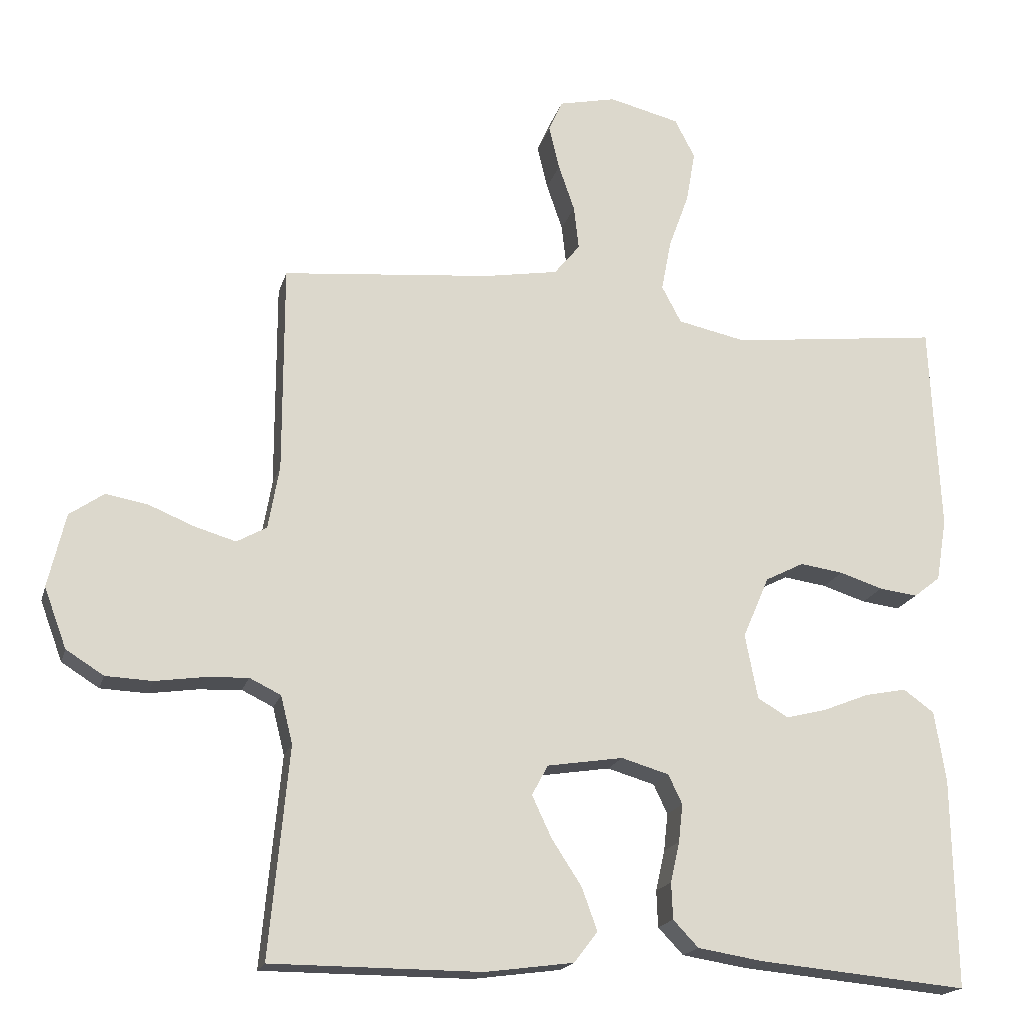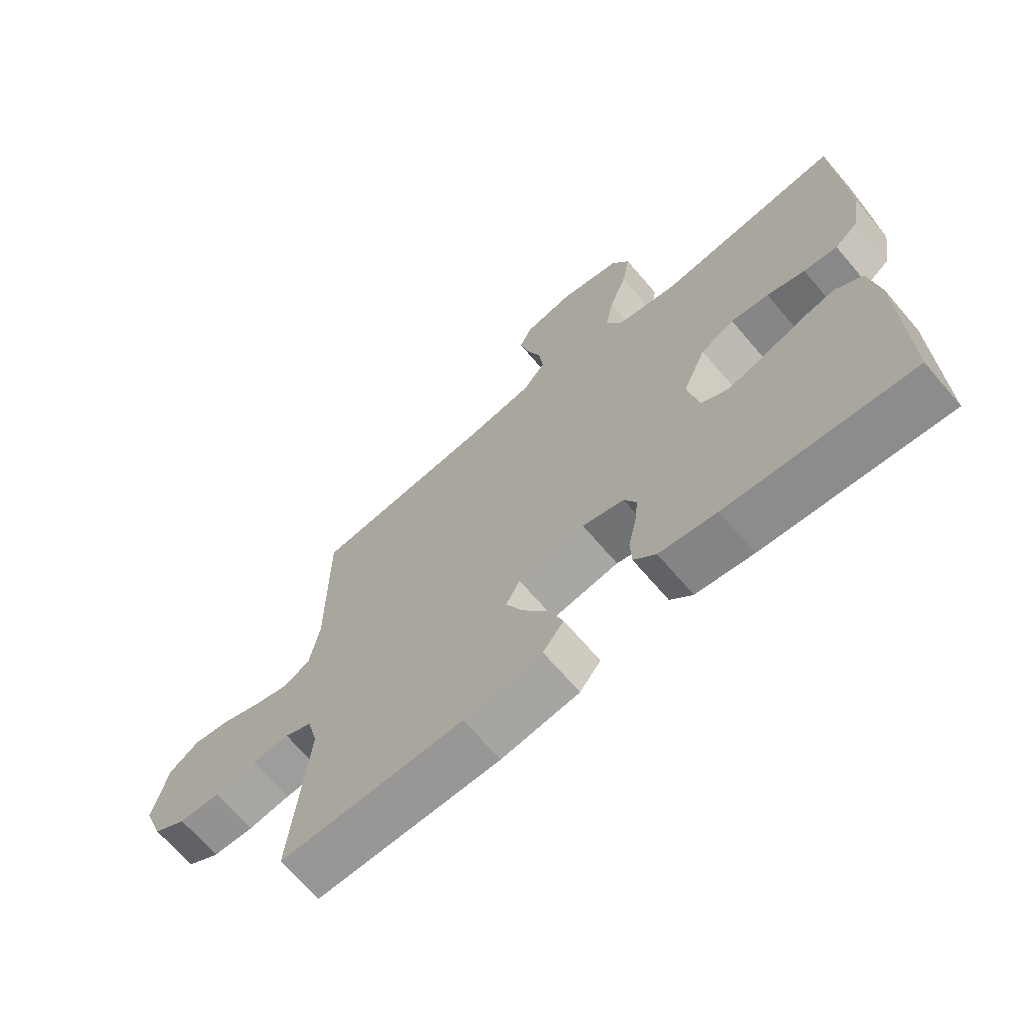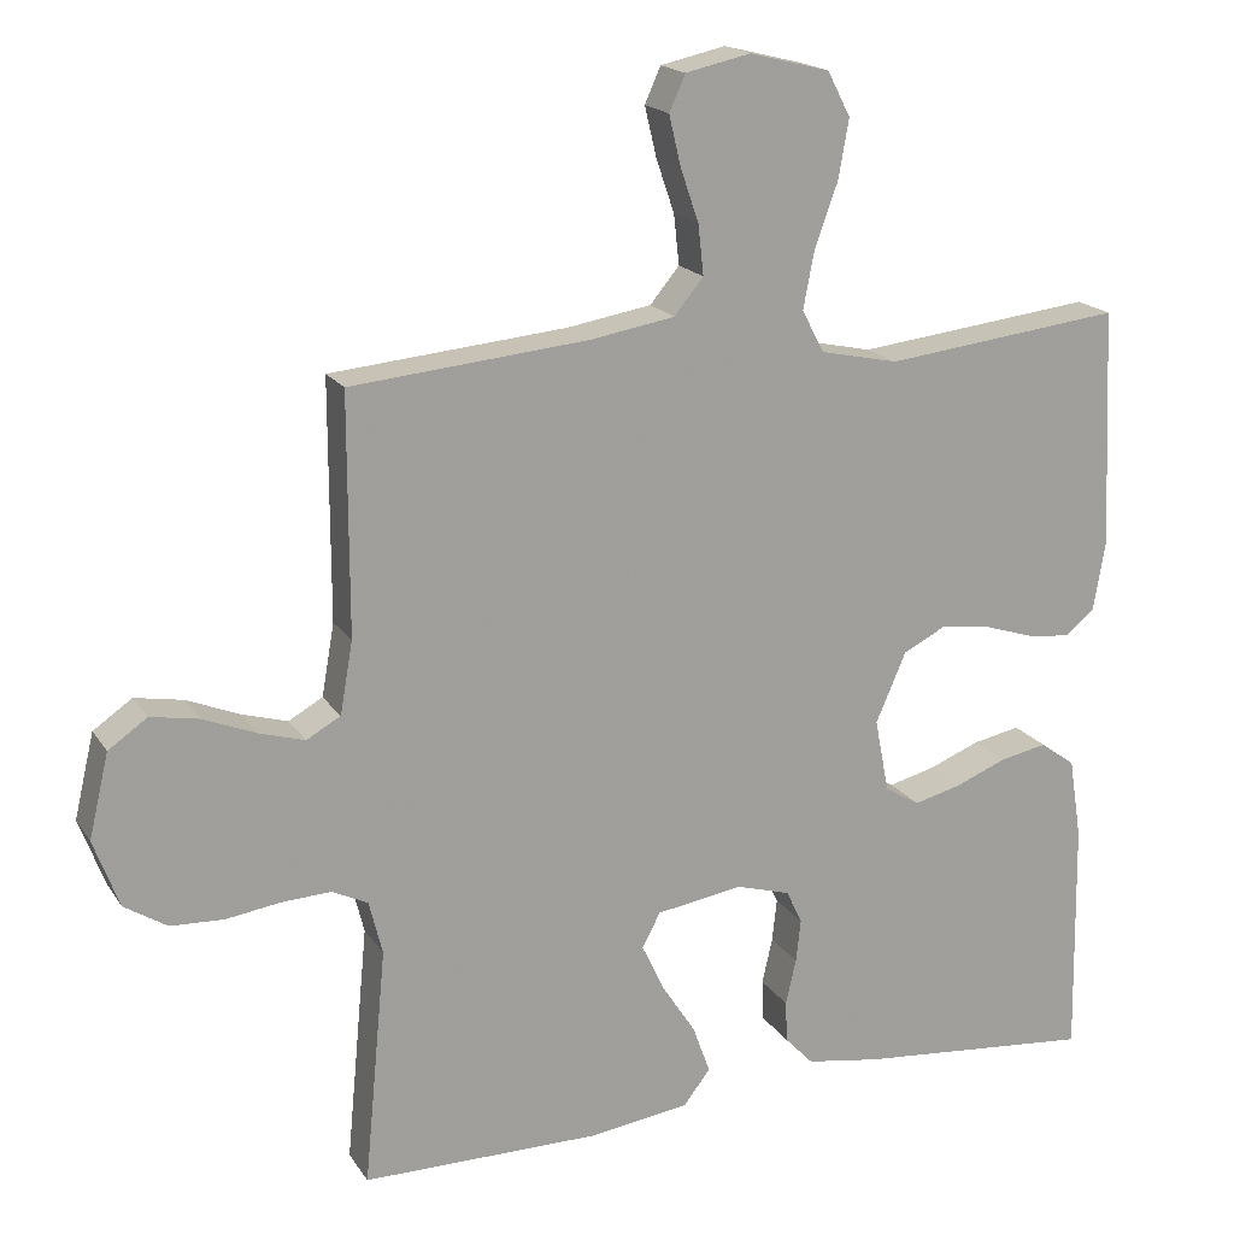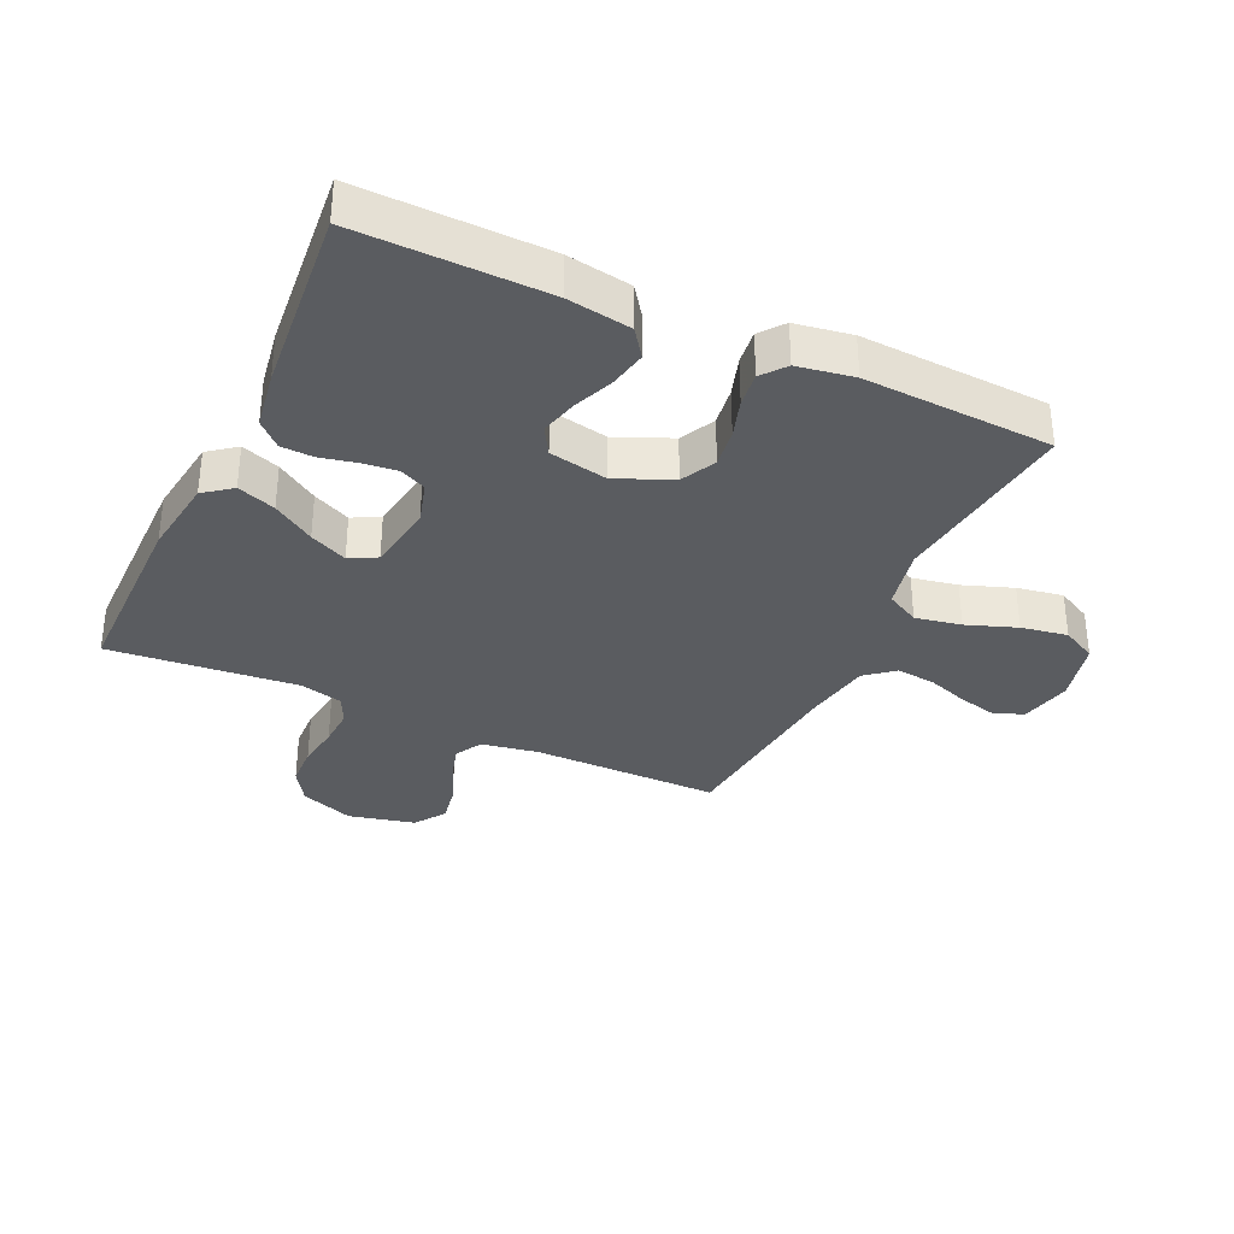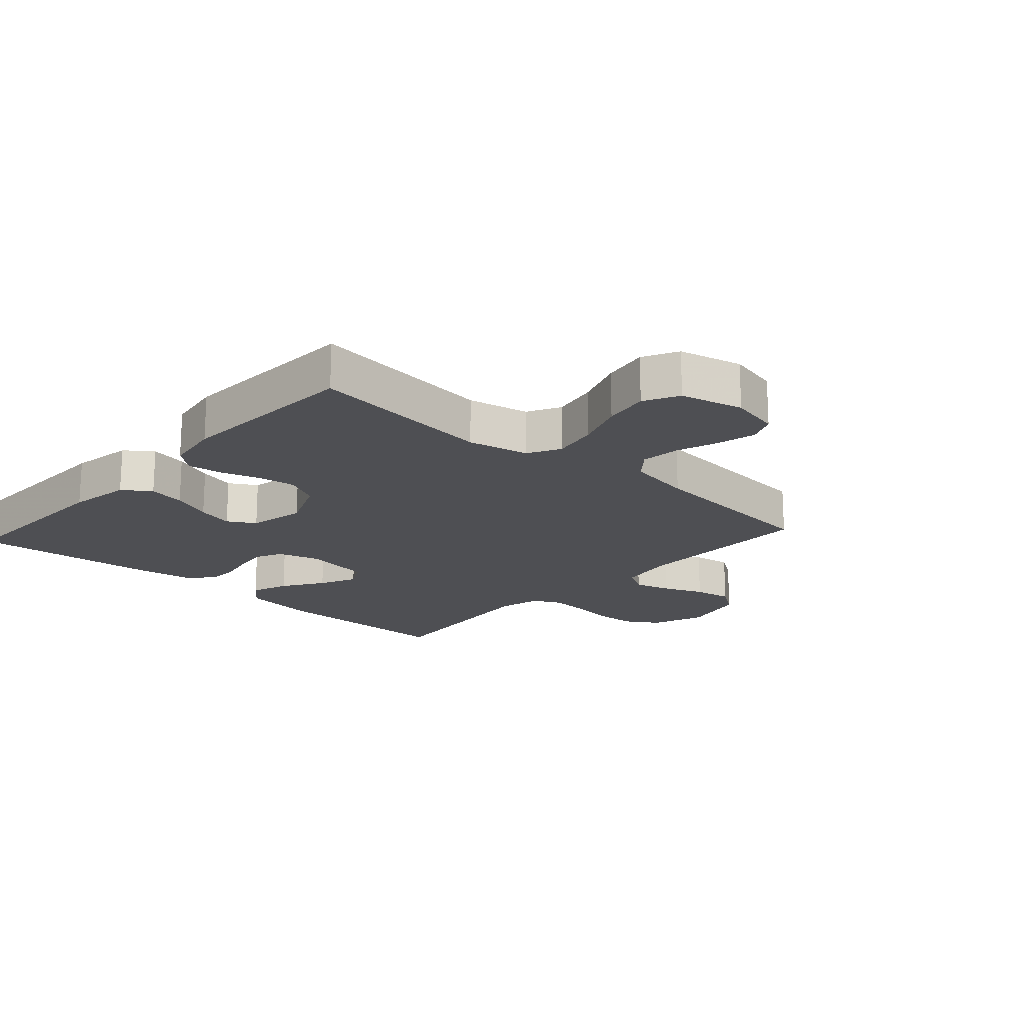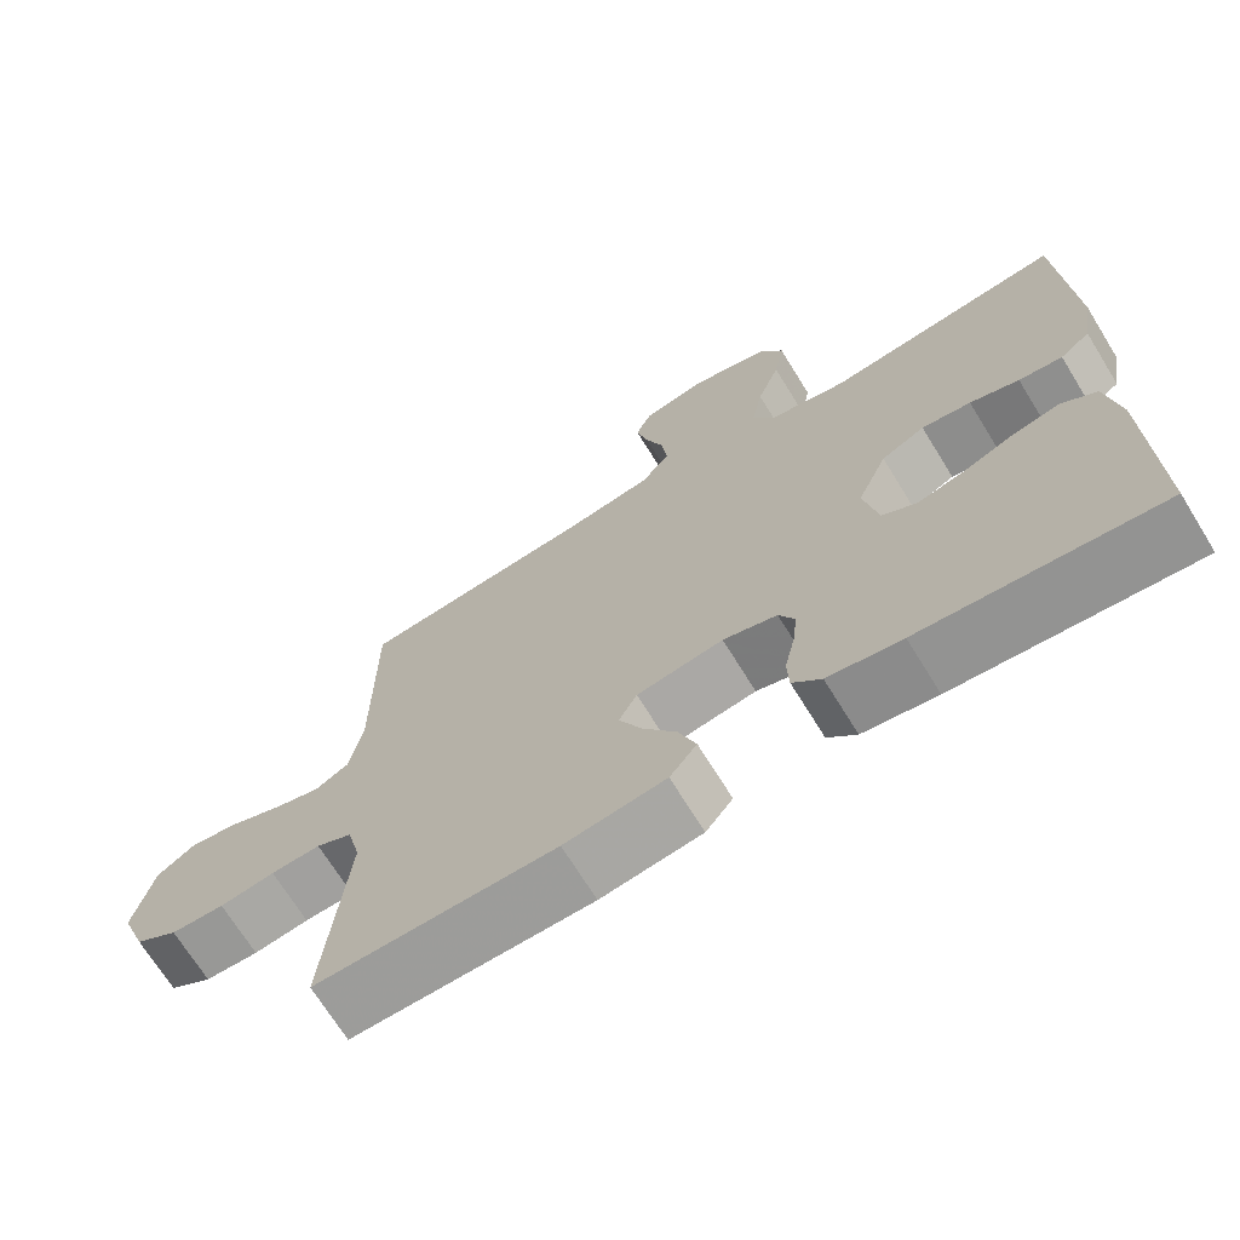
<metadata>
{"format":"obj","ext":"obj","renderer":"f3d","projection":"perspective","resolution":1024,"background":"white","views":[{"elev":-18.4,"azim":165.8,"up":"+Z"},{"elev":-68.4,"azim":-139.4,"up":"+Z"},{"elev":18.1,"azim":157.0,"up":"+Z"},{"elev":-33.9,"azim":-115.0,"up":"+Y"},{"elev":-18.2,"azim":-42.2,"up":"+Y"},{"elev":-70.1,"azim":-148.3,"up":"+Z"}]}
</metadata>
<code>
v -0.5 0.07 0.5
v -0.2 0.07 0.465
v -0.102 0.07 0.486
v -0.074 0.07 0.539
v -0.088 0.07 0.612
v -0.117 0.07 0.692
v -0.13 0.07 0.766
v -0.101 0.07 0.822
v 0 0.07 0.847
v 0.082 0.07 0.829
v 0.102 0.07 0.784
v 0.087 0.07 0.721
v 0.064 0.07 0.654
v 0.057 0.07 0.591
v 0.094 0.07 0.546
v 0.2 0.07 0.528
v 0.5 0.07 0.5
v 0.5 0.07 0.2
v 0.516 0.07 0.109
v 0.559 0.07 0.085
v 0.617 0.07 0.102
v 0.683 0.07 0.129
v 0.744 0.07 0.14
v 0.793 0.07 0.106
v 0.818 0.07 0
v 0.786 0.07 -0.086
v 0.732 0.07 -0.12
v 0.665 0.07 -0.123
v 0.596 0.07 -0.113
v 0.534 0.07 -0.11
v 0.489 0.07 -0.132
v 0.472 0.07 -0.2
v 0.5 0.07 -0.5
v 0.2 0.07 -0.501
v 0.073 0.07 -0.484
v 0.039 0.07 -0.44
v 0.061 0.07 -0.379
v 0.104 0.07 -0.313
v 0.132 0.07 -0.253
v 0.109 0.07 -0.21
v 0 0.07 -0.193
v -0.068 0.07 -0.213
v -0.088 0.07 -0.255
v -0.082 0.07 -0.309
v -0.069 0.07 -0.367
v -0.071 0.07 -0.419
v -0.107 0.07 -0.457
v -0.2 0.07 -0.472
v -0.5 0.07 -0.5
v -0.495 0.07 -0.2
v -0.479 0.07 -0.098
v -0.435 0.07 -0.066
v -0.375 0.07 -0.078
v -0.31 0.07 -0.104
v -0.251 0.07 -0.119
v -0.207 0.07 -0.093
v -0.189 0.07 0
v -0.227 0.07 0.088
v -0.282 0.07 0.116
v -0.344 0.07 0.107
v -0.406 0.07 0.087
v -0.461 0.07 0.08
v -0.499 0.07 0.11
v -0.514 0.07 0.2
v -0.5 0 0.5
v -0.2 0 0.465
v -0.102 0 0.486
v -0.074 0 0.539
v -0.088 0 0.612
v -0.117 0 0.692
v -0.13 0 0.766
v -0.101 0 0.822
v 0 0 0.847
v 0.082 0 0.829
v 0.102 0 0.784
v 0.087 0 0.721
v 0.064 0 0.654
v 0.057 0 0.591
v 0.094 0 0.546
v 0.2 0 0.528
v 0.5 0 0.5
v 0.5 0 0.2
v 0.516 0 0.109
v 0.559 0 0.085
v 0.617 0 0.102
v 0.683 0 0.129
v 0.744 0 0.14
v 0.793 0 0.106
v 0.818 0 0
v 0.786 0 -0.086
v 0.732 0 -0.12
v 0.665 0 -0.123
v 0.596 0 -0.113
v 0.534 0 -0.11
v 0.489 0 -0.132
v 0.472 0 -0.2
v 0.5 0 -0.5
v 0.2 0 -0.501
v 0.073 0 -0.484
v 0.039 0 -0.44
v 0.061 0 -0.379
v 0.104 0 -0.313
v 0.132 0 -0.253
v 0.109 0 -0.21
v 0 0 -0.193
v -0.068 0 -0.213
v -0.088 0 -0.255
v -0.082 0 -0.309
v -0.069 0 -0.367
v -0.071 0 -0.419
v -0.107 0 -0.457
v -0.2 0 -0.472
v -0.5 0 -0.5
v -0.495 0 -0.2
v -0.479 0 -0.098
v -0.435 0 -0.066
v -0.375 0 -0.078
v -0.31 0 -0.104
v -0.251 0 -0.119
v -0.207 0 -0.093
v -0.189 0 0
v -0.227 0 0.088
v -0.282 0 0.116
v -0.344 0 0.107
v -0.406 0 0.087
v -0.461 0 0.08
v -0.499 0 0.11
v -0.514 0 0.2
f 63 64 1 2
f 60 61 62 63
f 59 60 63 2
f 58 59 2 3
f 57 58 3 4
f 56 57 4
f 51 52 53 54
f 51 54 55
f 50 51 55
f 49 50 55
f 48 49 55 56
f 44 45 46 47
f 43 44 47 48
f 42 43 48 56
f 35 36 37 38
f 35 38 39
f 32 33 34 35
f 31 32 35 39
f 30 31 39 40
f 26 27 28 29
f 26 29 30
f 25 26 30
f 21 22 23 24
f 20 21 24 25
f 16 17 18
f 15 16 18 19
f 10 11 12 13
f 10 13 14
f 9 10 14
f 8 9 14
f 5 6 7 8
f 4 5 8 14
f 41 42 56 4
f 20 25 30 40
f 19 20 40 41
f 15 19 41 4
f 4 14 15
f 66 65 128 127
f 127 126 125 124
f 66 127 124 123
f 67 66 123 122
f 68 67 122 121
f 68 121 120
f 118 117 116 115
f 119 118 115
f 119 115 114
f 119 114 113
f 120 119 113 112
f 111 110 109 108
f 112 111 108 107
f 120 112 107 106
f 102 101 100 99
f 103 102 99
f 99 98 97 96
f 103 99 96 95
f 104 103 95 94
f 93 92 91 90
f 94 93 90
f 94 90 89
f 88 87 86 85
f 89 88 85 84
f 82 81 80
f 83 82 80 79
f 77 76 75 74
f 78 77 74
f 78 74 73
f 78 73 72
f 72 71 70 69
f 78 72 69 68
f 68 120 106 105
f 104 94 89 84
f 105 104 84 83
f 68 105 83 79
f 79 78 68
f 1 65 66 2
f 2 66 67 3
f 3 67 68 4
f 4 68 69 5
f 5 69 70 6
f 6 70 71 7
f 7 71 72 8
f 8 72 73 9
f 9 73 74 10
f 10 74 75 11
f 11 75 76 12
f 12 76 77 13
f 13 77 78 14
f 14 78 79 15
f 15 79 80 16
f 16 80 81 17
f 17 81 82 18
f 18 82 83 19
f 19 83 84 20
f 20 84 85 21
f 21 85 86 22
f 22 86 87 23
f 23 87 88 24
f 24 88 89 25
f 25 89 90 26
f 26 90 91 27
f 27 91 92 28
f 28 92 93 29
f 29 93 94 30
f 30 94 95 31
f 31 95 96 32
f 32 96 97 33
f 33 97 98 34
f 34 98 99 35
f 35 99 100 36
f 36 100 101 37
f 37 101 102 38
f 38 102 103 39
f 39 103 104 40
f 40 104 105 41
f 41 105 106 42
f 42 106 107 43
f 43 107 108 44
f 44 108 109 45
f 45 109 110 46
f 46 110 111 47
f 47 111 112 48
f 48 112 113 49
f 49 113 114 50
f 50 114 115 51
f 51 115 116 52
f 52 116 117 53
f 53 117 118 54
f 54 118 119 55
f 55 119 120 56
f 56 120 121 57
f 57 121 122 58
f 58 122 123 59
f 59 123 124 60
f 60 124 125 61
f 61 125 126 62
f 62 126 127 63
f 63 127 128 64
f 64 128 65 1

</code>
